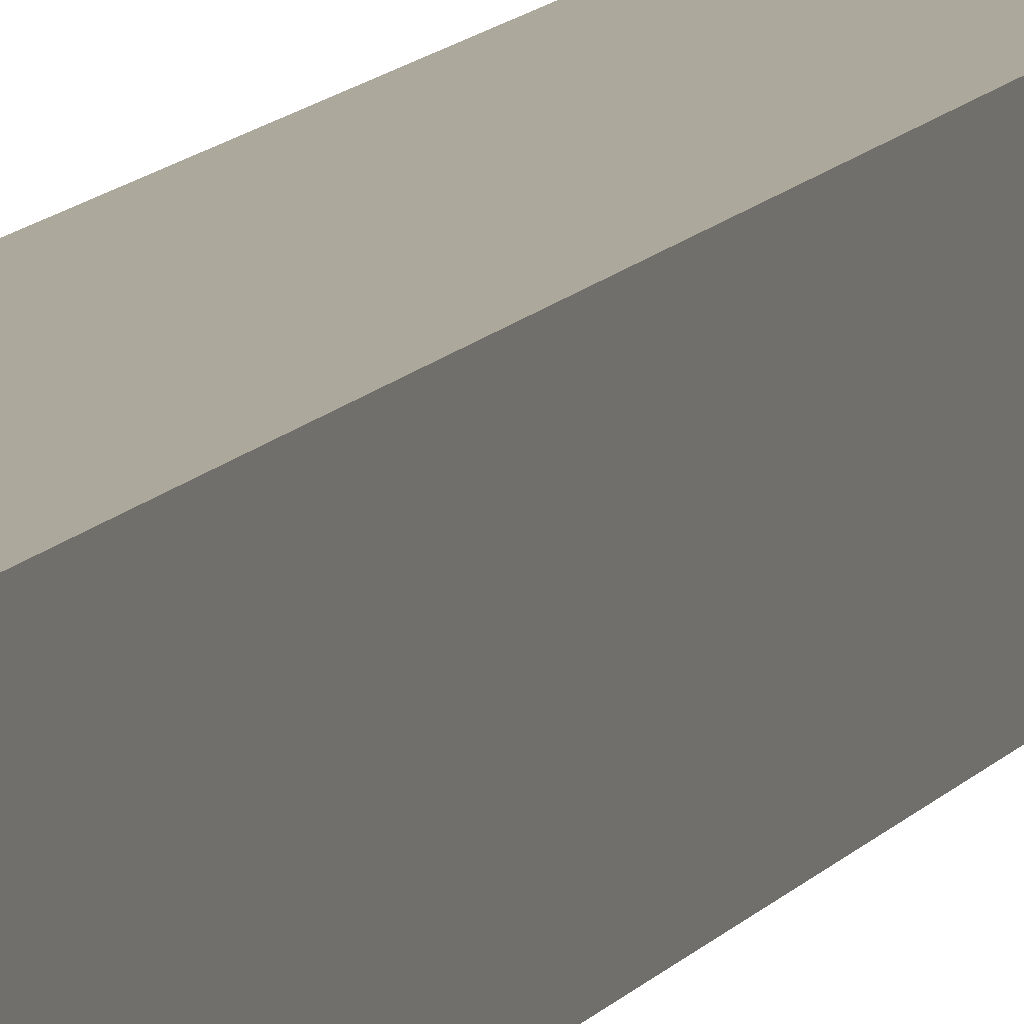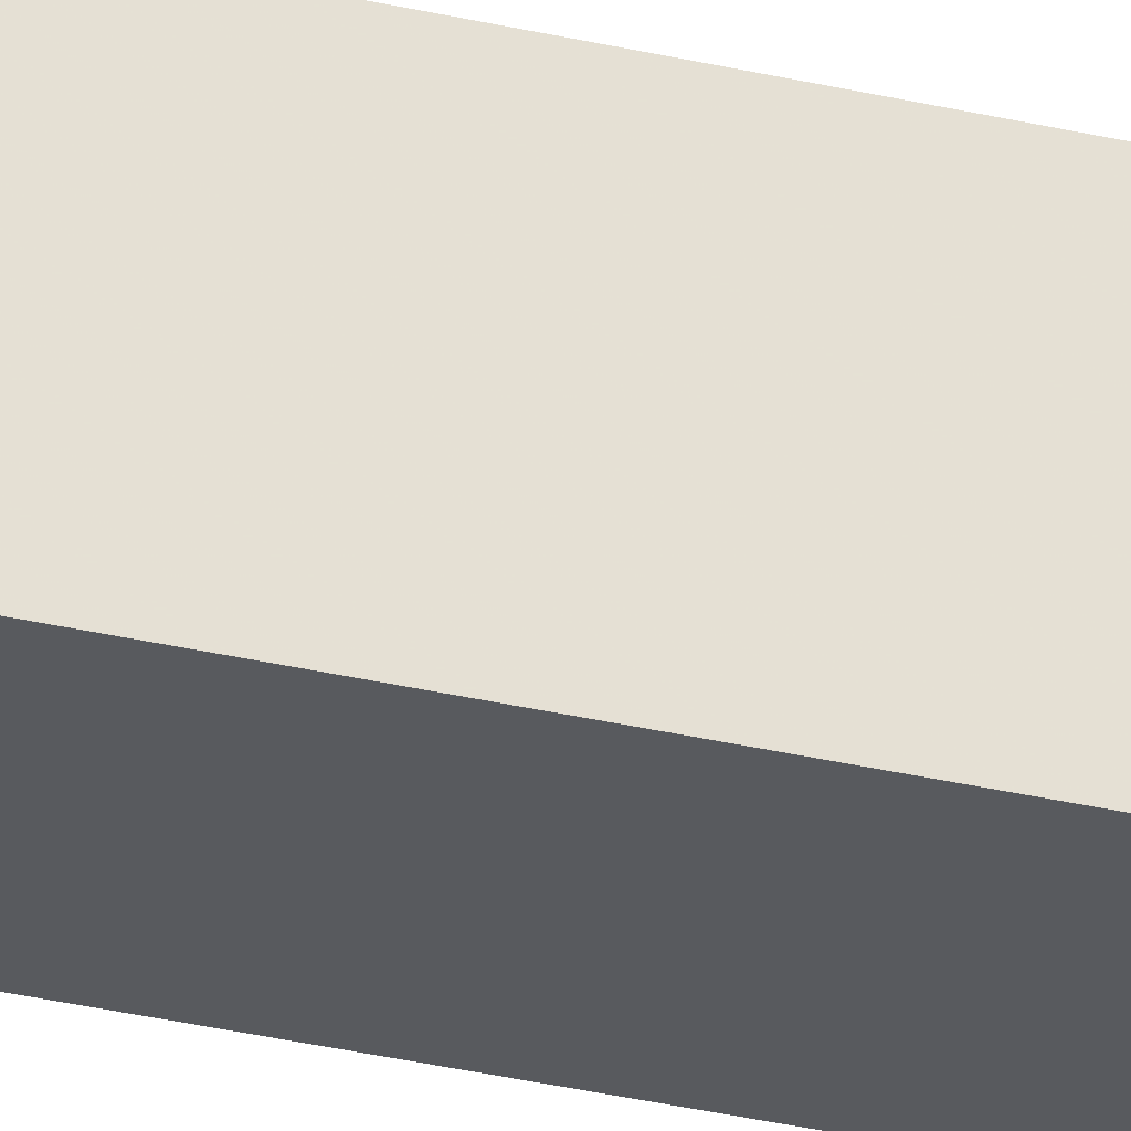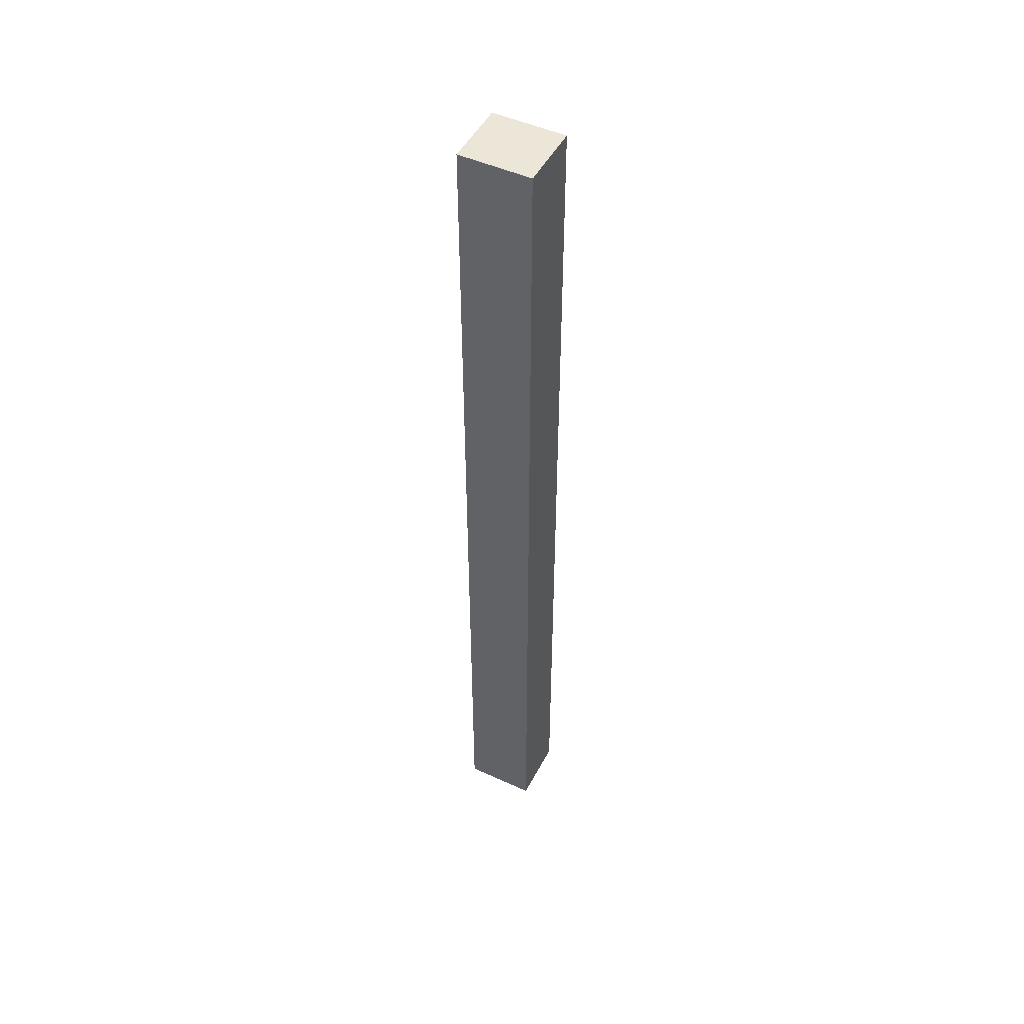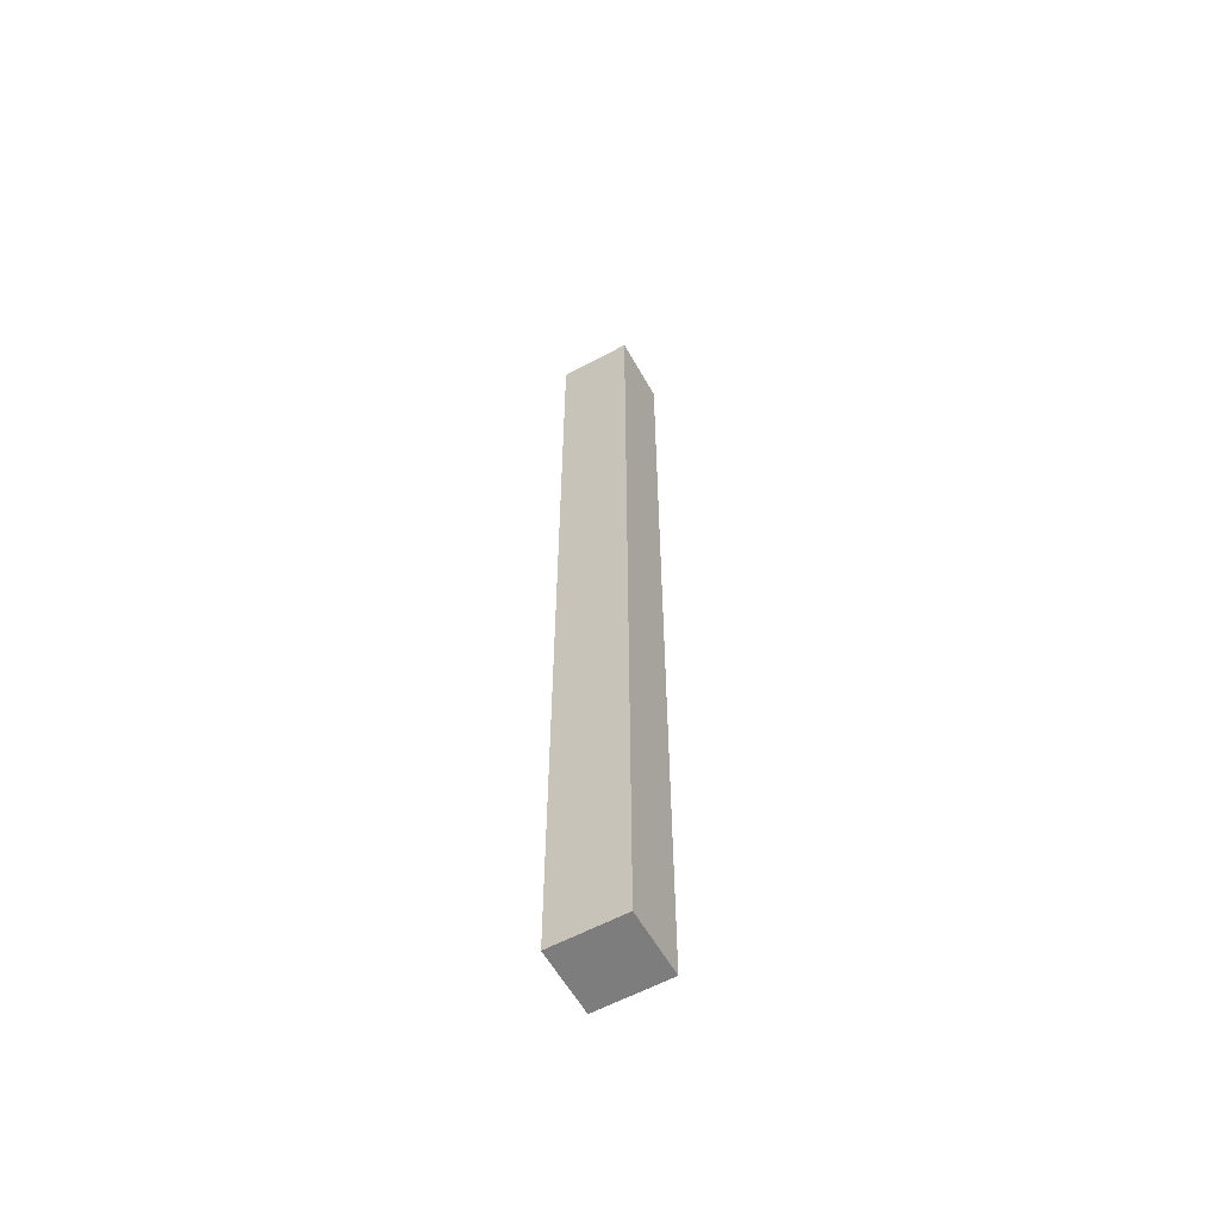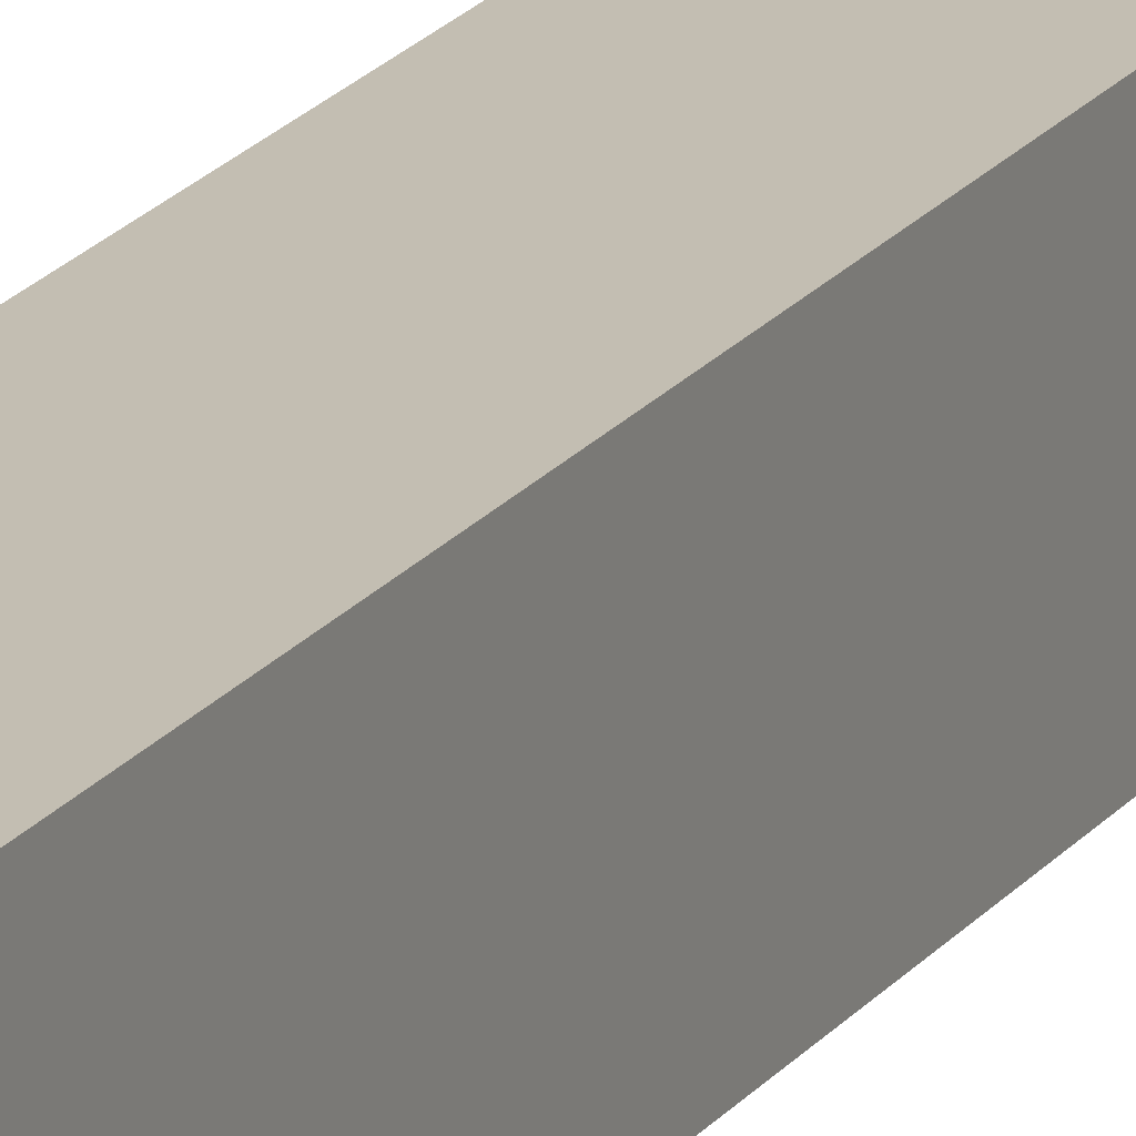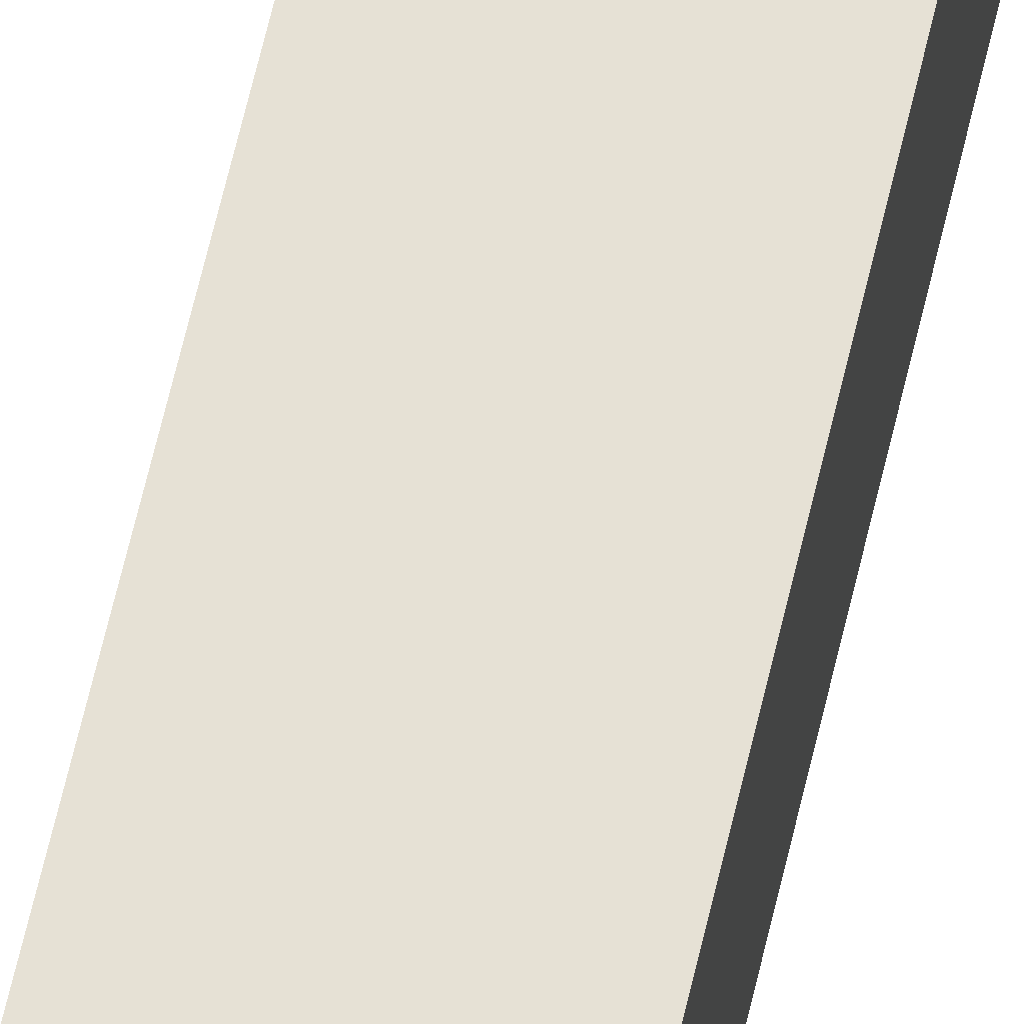
<metadata>
{"format":"obj","ext":"obj","renderer":"f3d","projection":"perspective","resolution":1024,"background":"white","views":[{"elev":8.5,"azim":-164.2,"up":"+Y"},{"elev":-30.5,"azim":70.8,"up":"+Y"},{"elev":48.9,"azim":-63.1,"up":"+Z"},{"elev":-59.1,"azim":119.2,"up":"+Z"},{"elev":17.4,"azim":-156.8,"up":"+Y"},{"elev":64.6,"azim":-166.9,"up":"+Y"}]}
</metadata>
<code>
o 12245
v 2215 1891 7.1
v 2215 1891 7.1
v 2215 1891 7.1
v 2215 1891 8.55
v 2215 1891 8.55
v 2215 1891 8.55
v 2215 1891 7.1
v 2215 1891 7.1
v 2215 1891 7.1
v 2215 1891 8.55
v 2215 1891 7.1
v 2215 1891 8.55
v 2215 1891 8.55
v 2215 1891 8.55
v 2215 1891 8.55
v 2215 1891 8.55
v 2215 1891 7.1
v 2215 1891 8.55
v 2215 1891 7.1
v 2215 1891 8.55
v 2215 1891 8.55
v 2215 1891 7.1
v 2215 1891 8.55
v 2215 1891 8.55
v 2215 1891 7.1
v 2215 1891 7.1
v 2215 1891 8.55
v 2215 1891 7.1
v 2215 1891 7.1
f 1 2 3
f 1 4 5
f 6 2 7
f 8 9 7
f 10 7 11
f 12 13 14
f 14 15 16
f 17 15 18
f 19 20 21
f 22 23 20
f 24 25 26
f 27 28 29

</code>
